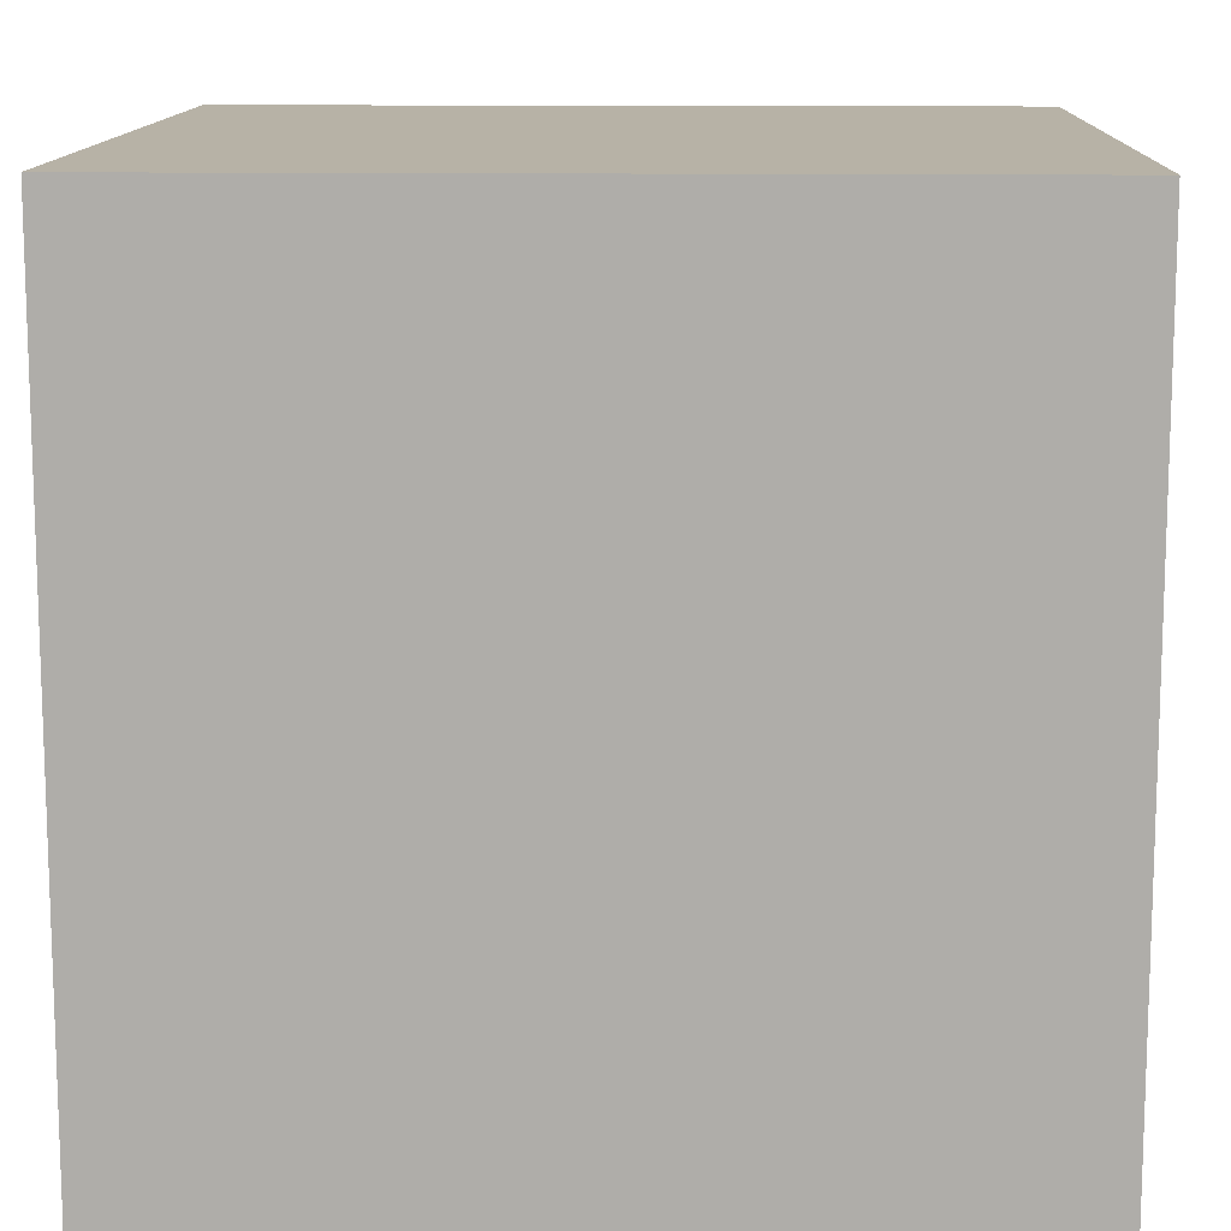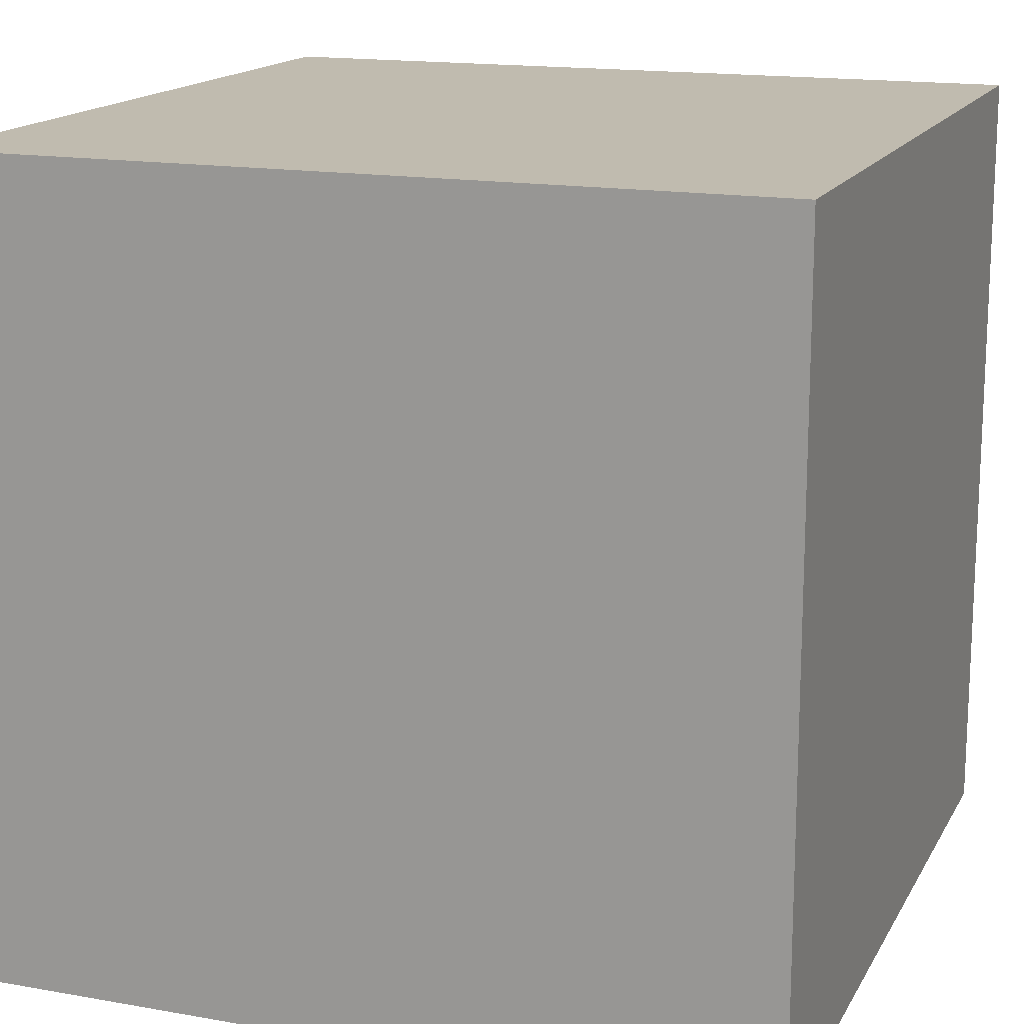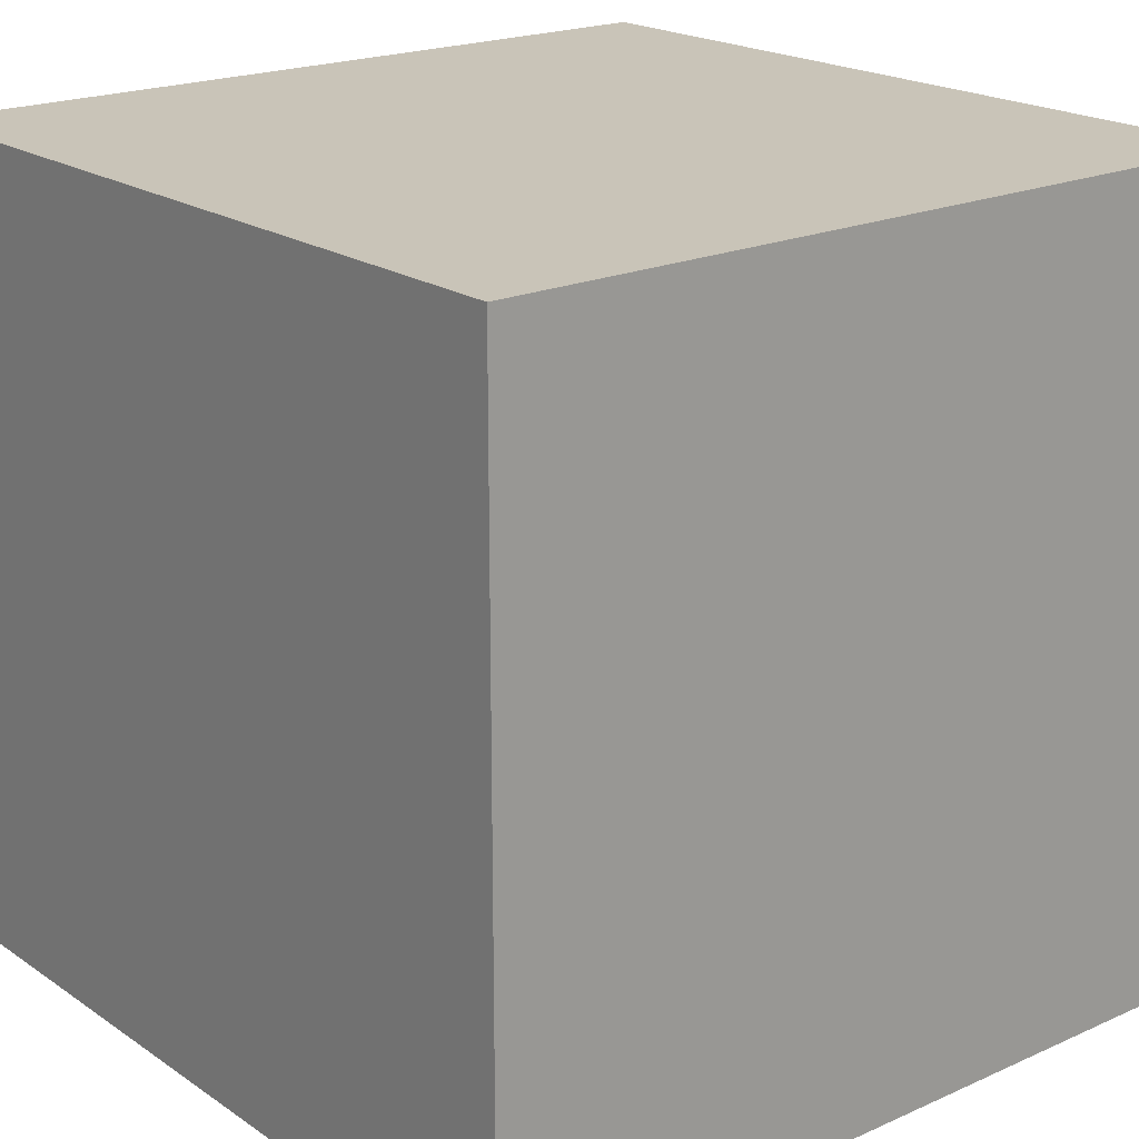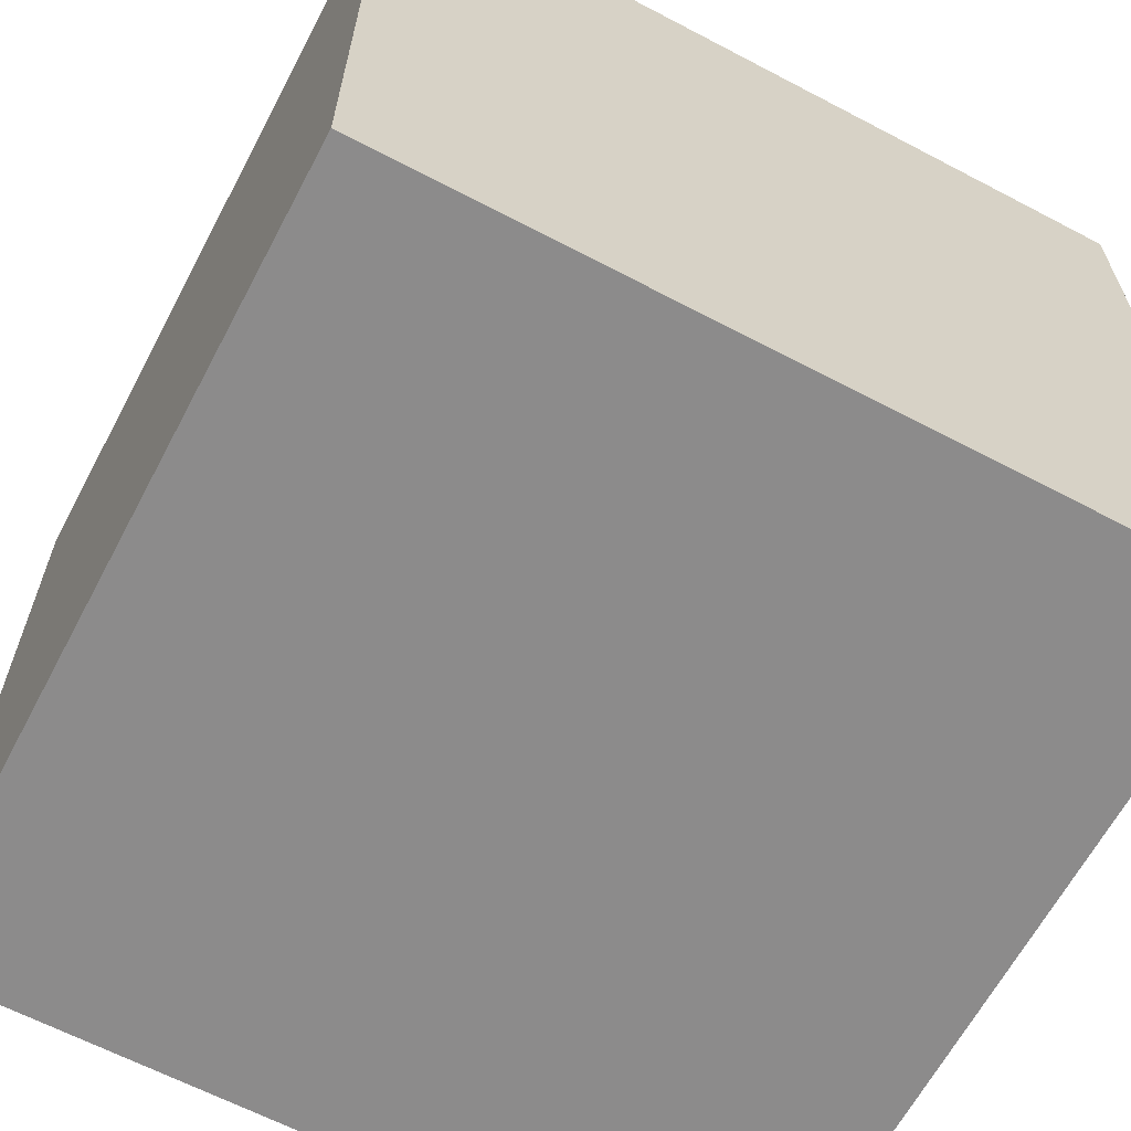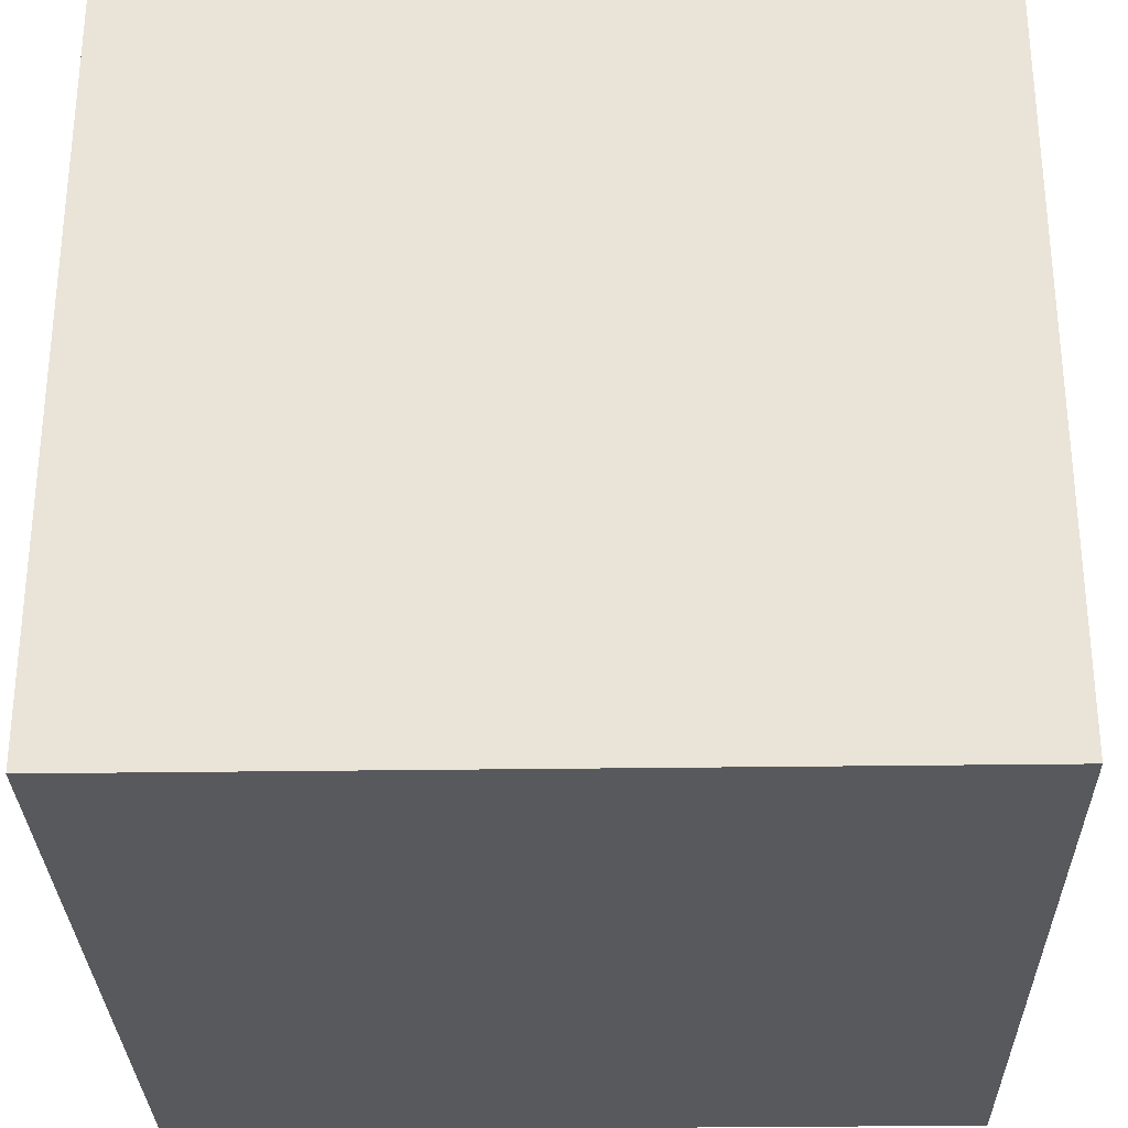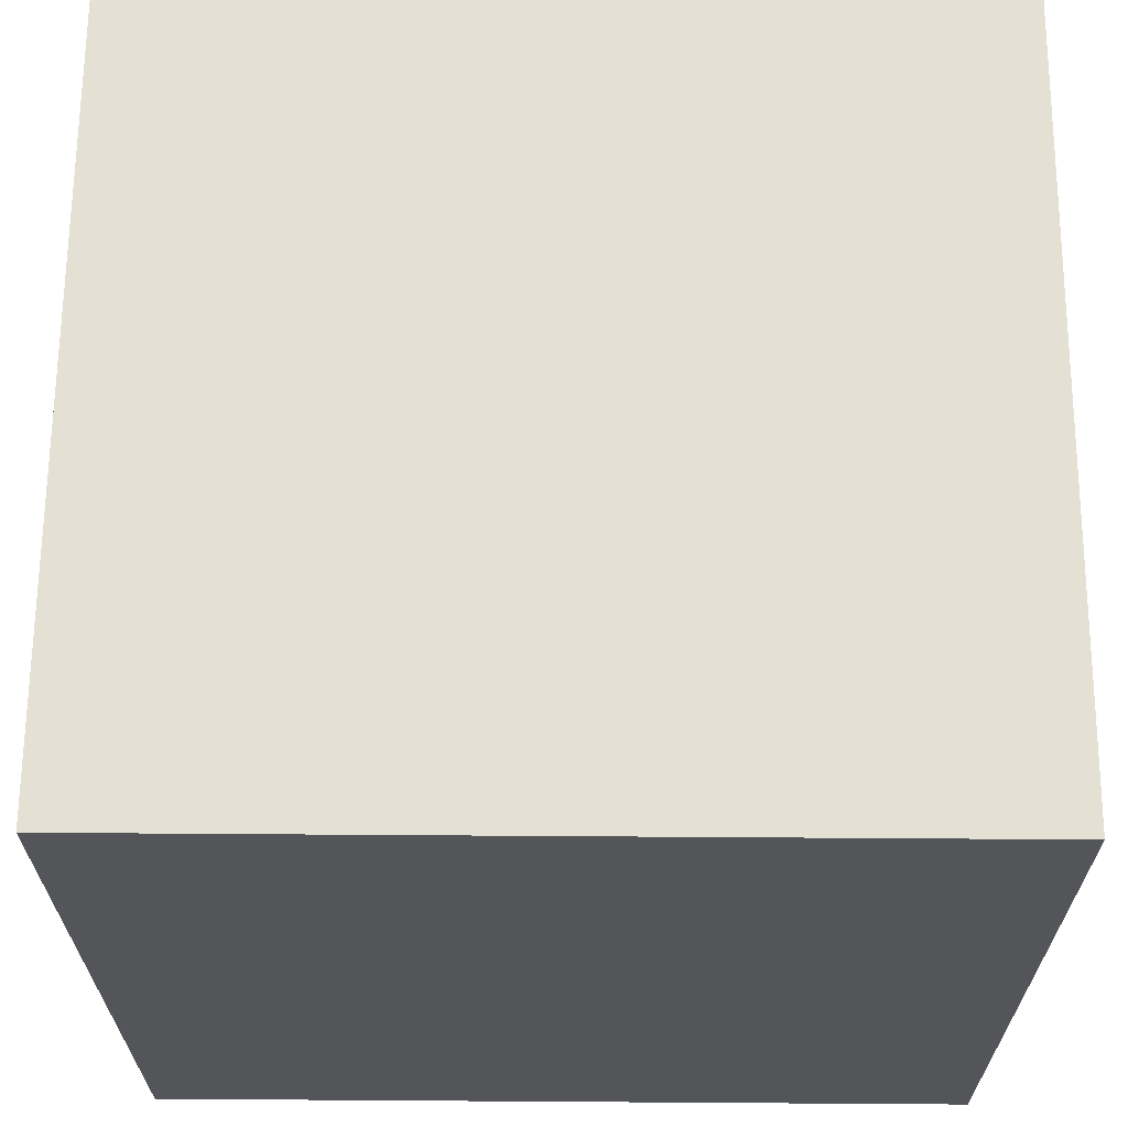
<metadata>
{"format":"obj","ext":"obj","renderer":"f3d","projection":"perspective","resolution":1024,"background":"white","views":[{"elev":12.4,"azim":1.8,"up":"+Y"},{"elev":15.9,"azim":-69.8,"up":"+Z"},{"elev":20.1,"azim":-39.3,"up":"+Y"},{"elev":-64.0,"azim":62.1,"up":"+Y"},{"elev":-29.7,"azim":-88.8,"up":"+Y"},{"elev":65.7,"azim":0.4,"up":"+Y"}]}
</metadata>
<code>
v -1 -1 -1
v -1 -1 1
v -1 1 -1
v -1 1 1
v 1 -1 -1
v 1 -1 1
v 1 1 -1
v 1 1 1
v -1 -1 -1
v -1 -1 1
v 1 -1 -1
v 1 -1 1
v -1 1 -1
v -1 1 1
v 1 1 -1
v 1 1 1
v -1 -1 -1
v 1 -1 -1
v -1 1 -1
v 1 1 -1
v -1 -1 1
v 1 -1 1
v -1 1 1
v 1 1 1
f 1 2 4 3
f 5 7 8 6
f 9 11 12 10
f 13 14 16 15
f 17 19 20 18
f 21 22 24 23

</code>
